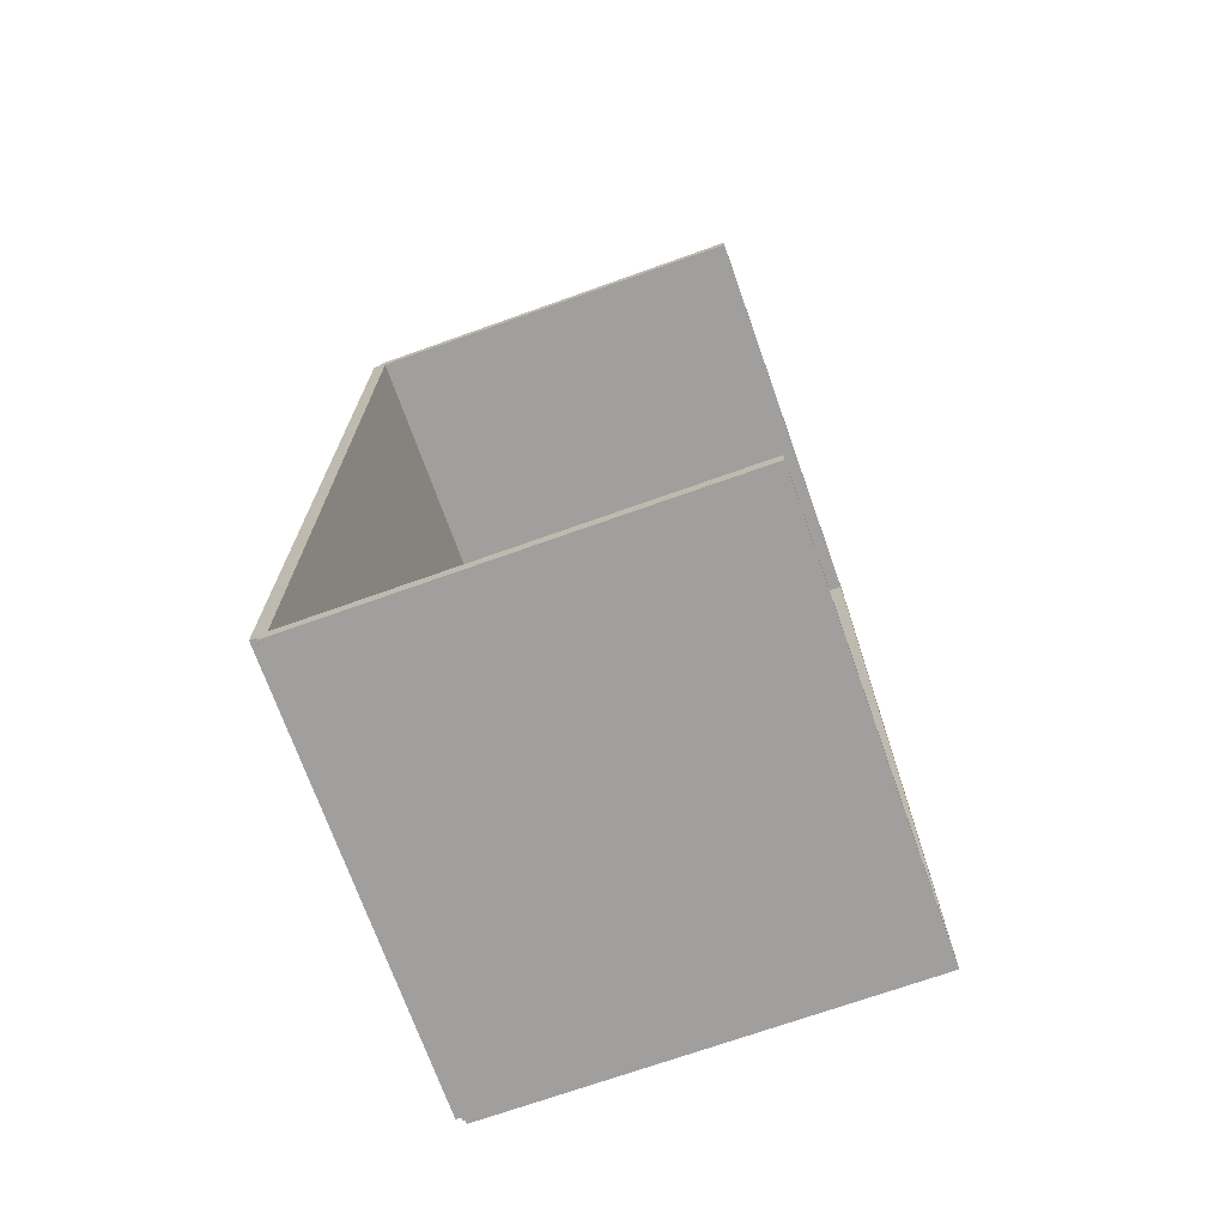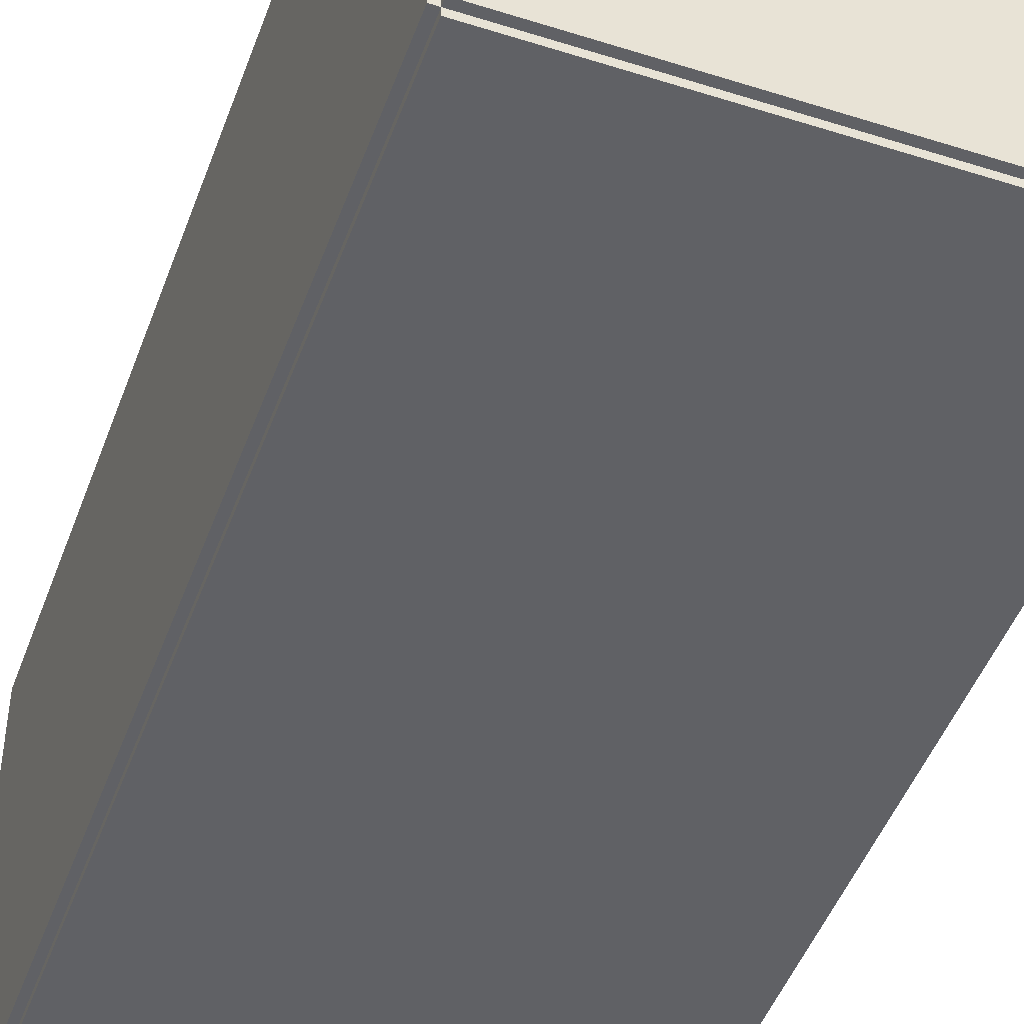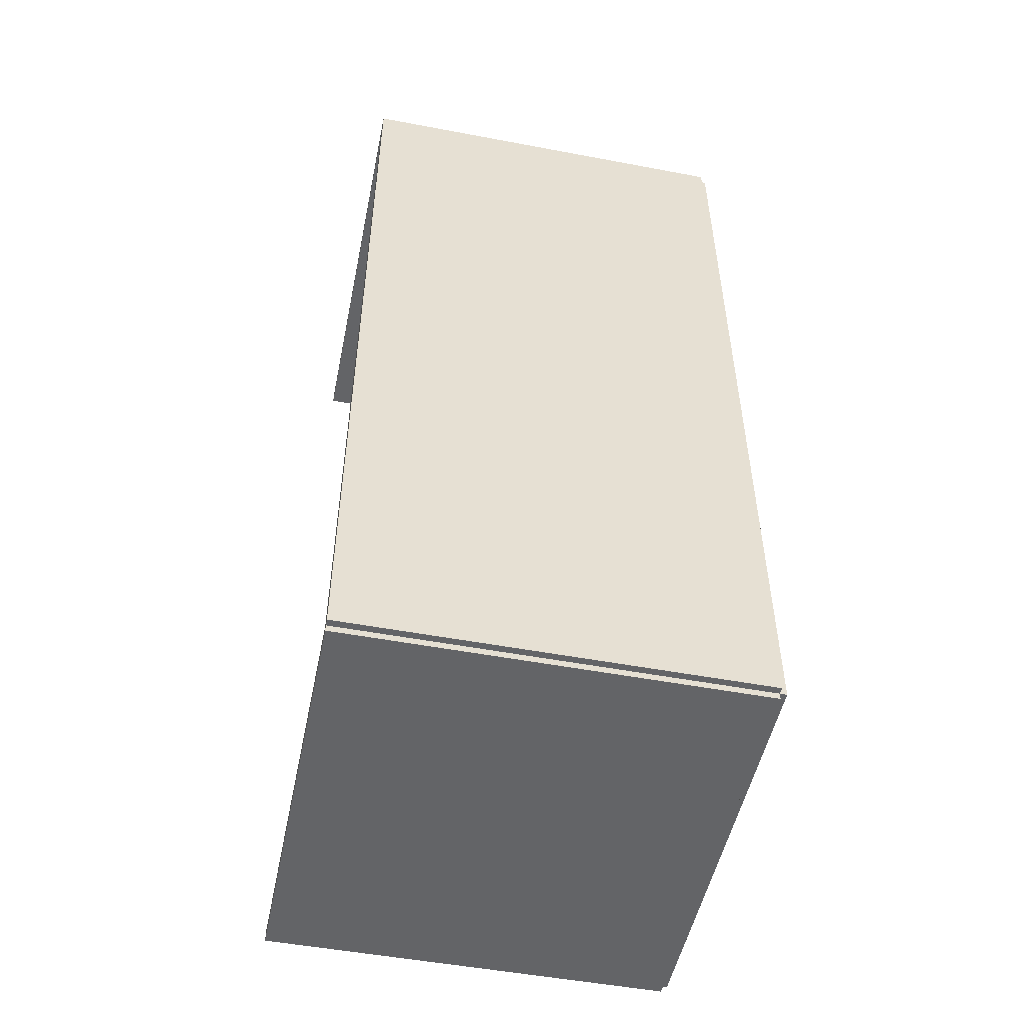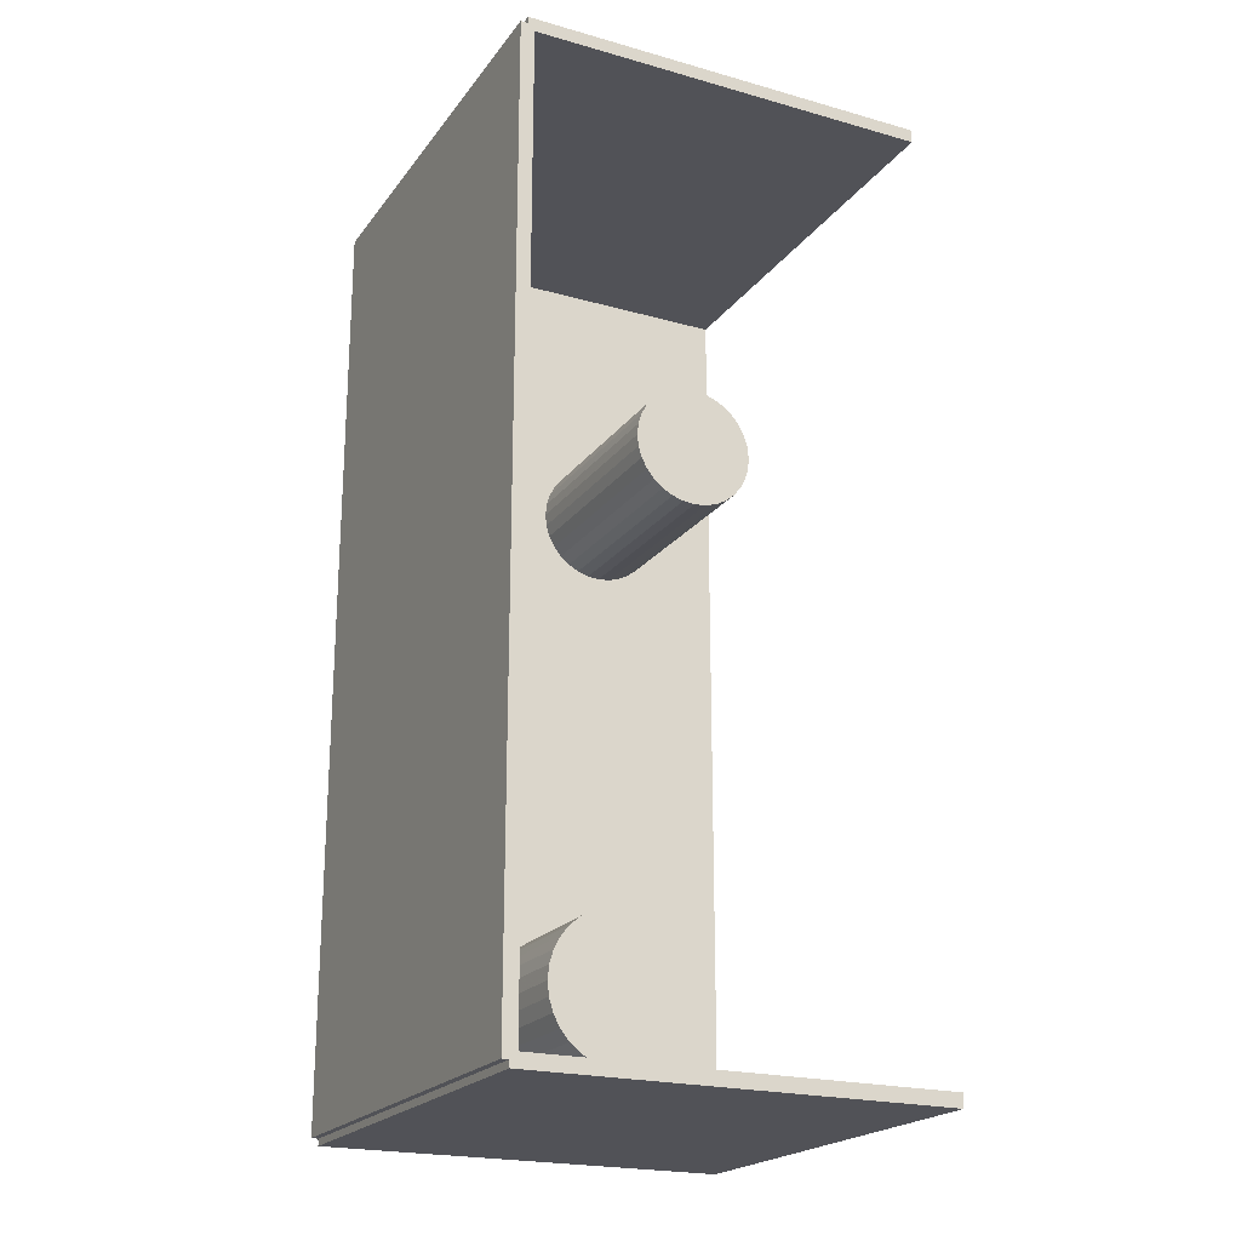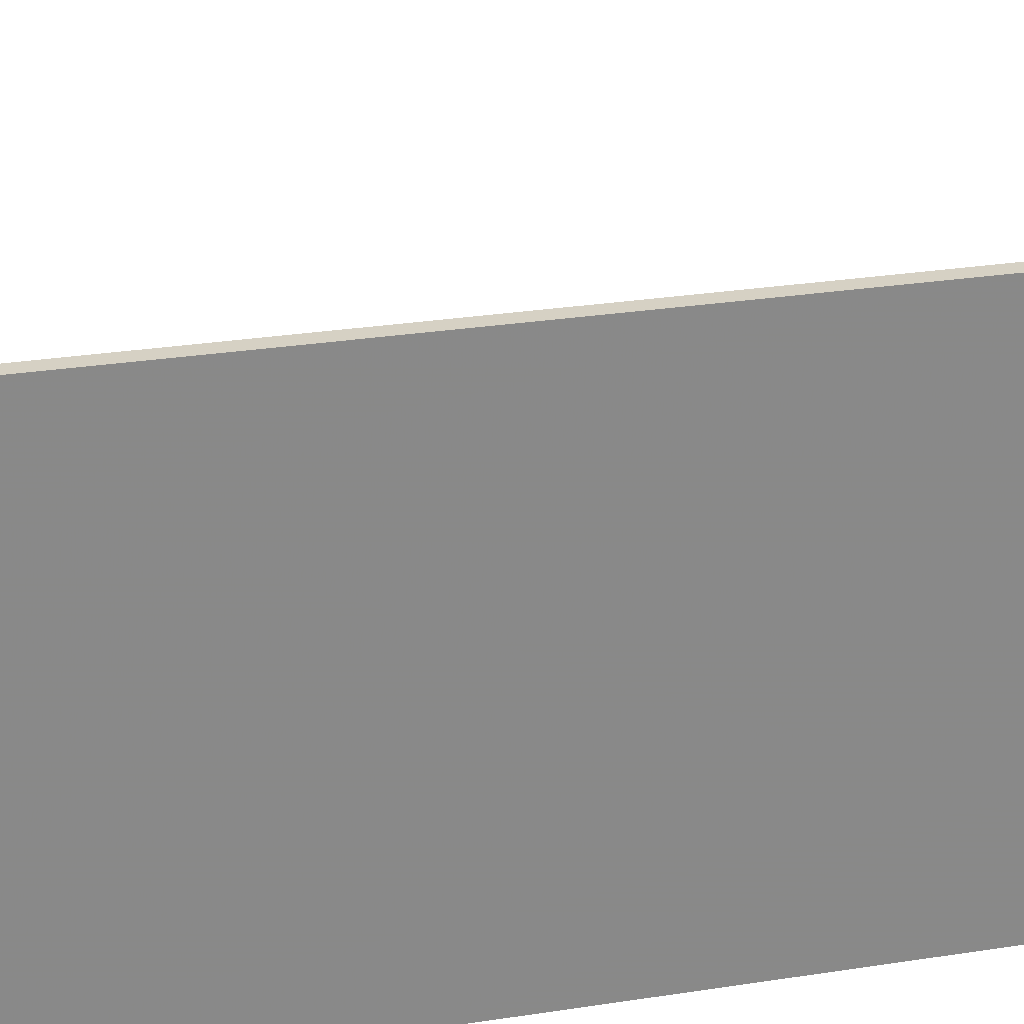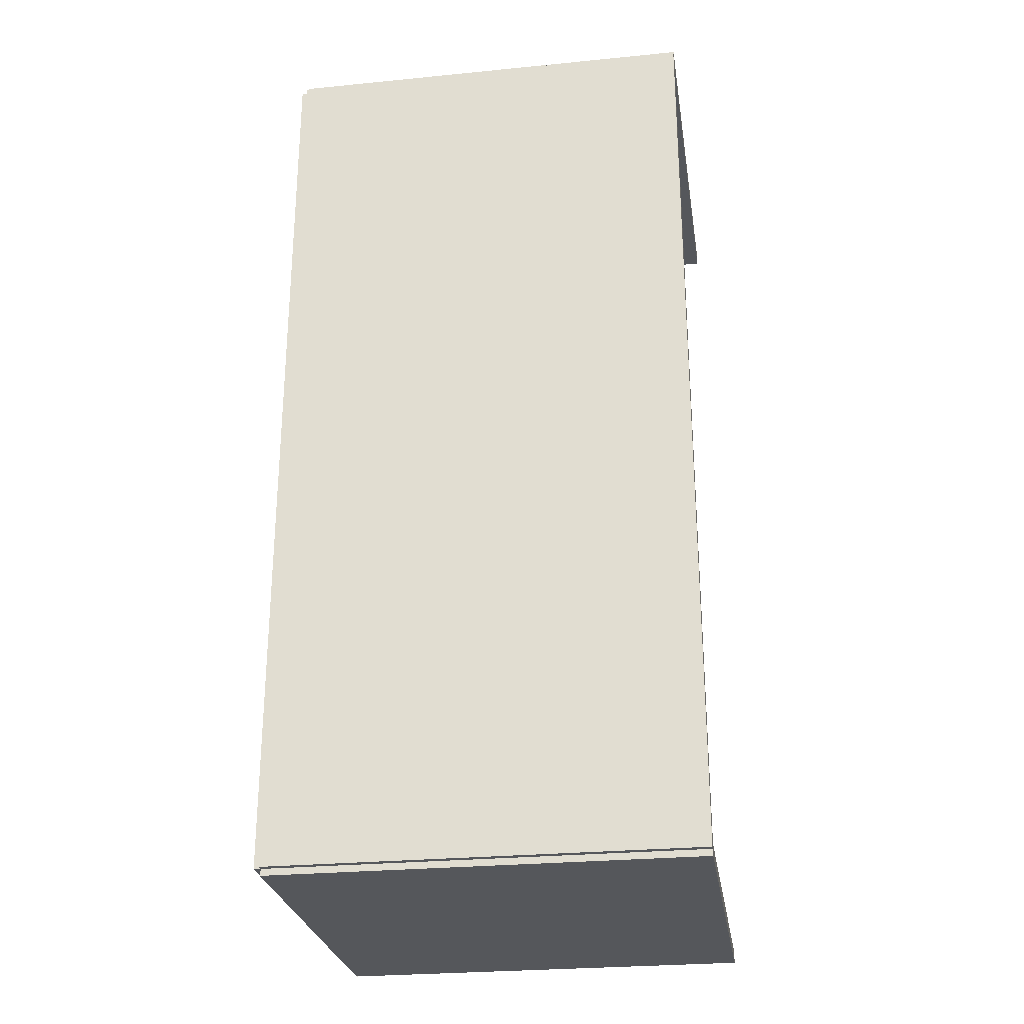
<metadata>
{"format":"obj","ext":"obj","renderer":"f3d","projection":"perspective","resolution":1024,"background":"white","views":[{"elev":-71.4,"azim":19.6,"up":"+Y"},{"elev":-47.5,"azim":-19.7,"up":"+Z"},{"elev":-51.2,"azim":168.4,"up":"+Y"},{"elev":-21.4,"azim":-26.4,"up":"+Y"},{"elev":27.0,"azim":-103.8,"up":"+Z"},{"elev":-27.0,"azim":-81.3,"up":"+Y"}]}
</metadata>
<code>
v -0.08951 -0.2038 -0.003017
v -0.08951 -0.2038 0.003017
v -0.08951 0.2038 -0.003017
v -0.08951 0.2038 0.003017
v 0.08951 -0.2038 -0.003017
v 0.08951 -0.2038 0.003017
v 0.08951 0.2038 -0.003017
v 0.08951 0.2038 0.003017
v -0.08649 -0.2038 0
v -0.09253 -0.2038 0
v -0.08649 0.2038 0
v -0.09253 0.2038 0
v -0.08649 -0.2038 0.1875
v -0.09253 -0.2038 0.1875
v -0.08649 0.2038 0.1875
v -0.09253 0.2038 0.1875
v -0.08951 0.2008 0.1875
v -0.08951 0.2067 0.1875
v -0.08951 0.2008 0
v -0.08951 0.2067 0
v 0.08951 0.2008 0.1875
v 0.08951 0.2067 0.1875
v 0.08951 0.2008 0
v 0.08951 0.2067 0
v -0.08951 -0.2008 0
v -0.08951 -0.2067 0
v -0.08951 -0.2008 0.1875
v -0.08951 -0.2067 0.1875
v 0.08951 -0.2008 0
v 0.08951 -0.2067 0
v 0.08951 -0.2008 0.1875
v 0.08951 -0.2067 0.1875
v 0.03006 0.08295 0.006034
v 0.05706 0.08295 0.006034
v 0.05706 0.08295 0.09908
v 0.03006 0.08295 0.09908
v 0.05654 0.08821 0.006034
v 0.05654 0.08821 0.09908
v 0.055 0.09327 0.006034
v 0.055 0.09327 0.09908
v 0.05251 0.09794 0.006034
v 0.05251 0.09794 0.09908
v 0.04915 0.102 0.006034
v 0.04915 0.102 0.09908
v 0.04506 0.1054 0.006034
v 0.04506 0.1054 0.09908
v 0.04039 0.1079 0.006034
v 0.04039 0.1079 0.09908
v 0.03533 0.1094 0.006034
v 0.03533 0.1094 0.09908
v 0.03006 0.1099 0.006034
v 0.03006 0.1099 0.09908
v 0.0248 0.1094 0.006034
v 0.0248 0.1094 0.09908
v 0.01973 0.1079 0.006034
v 0.01973 0.1079 0.09908
v 0.01507 0.1054 0.006034
v 0.01507 0.1054 0.09908
v 0.01098 0.102 0.006034
v 0.01098 0.102 0.09908
v 0.007619 0.09794 0.006034
v 0.007619 0.09794 0.09908
v 0.005125 0.09327 0.006034
v 0.005125 0.09327 0.09908
v 0.003589 0.08821 0.006034
v 0.003589 0.08821 0.09908
v 0.00307 0.08295 0.006034
v 0.00307 0.08295 0.09908
v 0.003589 0.07768 0.006034
v 0.003589 0.07768 0.09908
v 0.005125 0.07262 0.006034
v 0.005125 0.07262 0.09908
v 0.007619 0.06795 0.006034
v 0.007619 0.06795 0.09908
v 0.01098 0.06386 0.006034
v 0.01098 0.06386 0.09908
v 0.01507 0.0605 0.006034
v 0.01507 0.0605 0.09908
v 0.01973 0.05801 0.006034
v 0.01973 0.05801 0.09908
v 0.0248 0.05647 0.006034
v 0.0248 0.05647 0.09908
v 0.03006 0.05595 0.006034
v 0.03006 0.05595 0.09908
v 0.03533 0.05647 0.006034
v 0.03533 0.05647 0.09908
v 0.04039 0.05801 0.006034
v 0.04039 0.05801 0.09908
v 0.04506 0.0605 0.006034
v 0.04506 0.0605 0.09908
v 0.04915 0.06386 0.006034
v 0.04915 0.06386 0.09908
v 0.05251 0.06795 0.006034
v 0.05251 0.06795 0.09908
v 0.055 0.07262 0.006034
v 0.055 0.07262 0.09908
v 0.05654 0.07768 0.006034
v 0.05654 0.07768 0.09908
v -0.005963 -0.1556 0.006034
v 0.02597 -0.1556 0.006034
v 0.02597 -0.1556 0.1039
v -0.005963 -0.1556 0.1039
v 0.02535 -0.1494 0.006034
v 0.02535 -0.1494 0.1039
v 0.02354 -0.1434 0.006034
v 0.02354 -0.1434 0.1039
v 0.02059 -0.1379 0.006034
v 0.02059 -0.1379 0.1039
v 0.01661 -0.133 0.006034
v 0.01661 -0.133 0.1039
v 0.01178 -0.1291 0.006034
v 0.01178 -0.1291 0.1039
v 0.006256 -0.1261 0.006034
v 0.006256 -0.1261 0.1039
v 0.0002658 -0.1243 0.006034
v 0.0002658 -0.1243 0.1039
v -0.005963 -0.1237 0.006034
v -0.005963 -0.1237 0.1039
v -0.01219 -0.1243 0.006034
v -0.01219 -0.1243 0.1039
v -0.01818 -0.1261 0.006034
v -0.01818 -0.1261 0.1039
v -0.0237 -0.1291 0.006034
v -0.0237 -0.1291 0.1039
v -0.02854 -0.133 0.006034
v -0.02854 -0.133 0.1039
v -0.03251 -0.1379 0.006034
v -0.03251 -0.1379 0.1039
v -0.03546 -0.1434 0.006034
v -0.03546 -0.1434 0.1039
v -0.03728 -0.1494 0.006034
v -0.03728 -0.1494 0.1039
v -0.03789 -0.1556 0.006034
v -0.03789 -0.1556 0.1039
v -0.03728 -0.1619 0.006034
v -0.03728 -0.1619 0.1039
v -0.03546 -0.1678 0.006034
v -0.03546 -0.1678 0.1039
v -0.03251 -0.1734 0.006034
v -0.03251 -0.1734 0.1039
v -0.02854 -0.1782 0.006034
v -0.02854 -0.1782 0.1039
v -0.0237 -0.1822 0.006034
v -0.0237 -0.1822 0.1039
v -0.01818 -0.1851 0.006034
v -0.01818 -0.1851 0.1039
v -0.01219 -0.1869 0.006034
v -0.01219 -0.1869 0.1039
v -0.005963 -0.1876 0.006034
v -0.005963 -0.1876 0.1039
v 0.0002658 -0.1869 0.006034
v 0.0002658 -0.1869 0.1039
v 0.006256 -0.1851 0.006034
v 0.006256 -0.1851 0.1039
v 0.01178 -0.1822 0.006034
v 0.01178 -0.1822 0.1039
v 0.01661 -0.1782 0.006034
v 0.01661 -0.1782 0.1039
v 0.02059 -0.1734 0.006034
v 0.02059 -0.1734 0.1039
v 0.02354 -0.1678 0.006034
v 0.02354 -0.1678 0.1039
v 0.02535 -0.1619 0.006034
v 0.02535 -0.1619 0.1039
f 2 4 1
f 5 2 1
f 1 4 3
f 3 5 1
f 2 8 4
f 6 2 5
f 6 8 2
f 4 8 3
f 7 5 3
f 3 8 7
f 7 6 5
f 8 6 7
f 10 12 9
f 13 10 9
f 9 12 11
f 11 13 9
f 10 16 12
f 14 10 13
f 14 16 10
f 12 16 11
f 15 13 11
f 11 16 15
f 15 14 13
f 16 14 15
f 18 20 17
f 21 18 17
f 17 20 19
f 19 21 17
f 18 24 20
f 22 18 21
f 22 24 18
f 20 24 19
f 23 21 19
f 19 24 23
f 23 22 21
f 24 22 23
f 26 28 25
f 29 26 25
f 25 28 27
f 27 29 25
f 26 32 28
f 30 26 29
f 30 32 26
f 28 32 27
f 31 29 27
f 27 32 31
f 31 30 29
f 32 30 31
f 34 33 37
f 34 37 35
f 35 37 38
f 35 38 36
f 37 33 39
f 37 39 38
f 38 39 40
f 38 40 36
f 39 33 41
f 39 41 40
f 40 41 42
f 40 42 36
f 41 33 43
f 41 43 42
f 42 43 44
f 42 44 36
f 43 33 45
f 43 45 44
f 44 45 46
f 44 46 36
f 45 33 47
f 45 47 46
f 46 47 48
f 46 48 36
f 47 33 49
f 47 49 48
f 48 49 50
f 48 50 36
f 49 33 51
f 49 51 50
f 50 51 52
f 50 52 36
f 51 33 53
f 51 53 52
f 52 53 54
f 52 54 36
f 53 33 55
f 53 55 54
f 54 55 56
f 54 56 36
f 55 33 57
f 55 57 56
f 56 57 58
f 56 58 36
f 57 33 59
f 57 59 58
f 58 59 60
f 58 60 36
f 59 33 61
f 59 61 60
f 60 61 62
f 60 62 36
f 61 33 63
f 61 63 62
f 62 63 64
f 62 64 36
f 63 33 65
f 63 65 64
f 64 65 66
f 64 66 36
f 65 33 67
f 65 67 66
f 66 67 68
f 66 68 36
f 67 33 69
f 67 69 68
f 68 69 70
f 68 70 36
f 69 33 71
f 69 71 70
f 70 71 72
f 70 72 36
f 71 33 73
f 71 73 72
f 72 73 74
f 72 74 36
f 73 33 75
f 73 75 74
f 74 75 76
f 74 76 36
f 75 33 77
f 75 77 76
f 76 77 78
f 76 78 36
f 77 33 79
f 77 79 78
f 78 79 80
f 78 80 36
f 79 33 81
f 79 81 80
f 80 81 82
f 80 82 36
f 81 33 83
f 81 83 82
f 82 83 84
f 82 84 36
f 83 33 85
f 83 85 84
f 84 85 86
f 84 86 36
f 85 33 87
f 85 87 86
f 86 87 88
f 86 88 36
f 87 33 89
f 87 89 88
f 88 89 90
f 88 90 36
f 89 33 91
f 89 91 90
f 90 91 92
f 90 92 36
f 91 33 93
f 91 93 92
f 92 93 94
f 92 94 36
f 93 33 95
f 93 95 94
f 94 95 96
f 94 96 36
f 95 33 97
f 95 97 96
f 96 97 98
f 96 98 36
f 97 33 34
f 97 34 98
f 98 34 35
f 98 35 36
f 100 99 103
f 100 103 101
f 101 103 104
f 101 104 102
f 103 99 105
f 103 105 104
f 104 105 106
f 104 106 102
f 105 99 107
f 105 107 106
f 106 107 108
f 106 108 102
f 107 99 109
f 107 109 108
f 108 109 110
f 108 110 102
f 109 99 111
f 109 111 110
f 110 111 112
f 110 112 102
f 111 99 113
f 111 113 112
f 112 113 114
f 112 114 102
f 113 99 115
f 113 115 114
f 114 115 116
f 114 116 102
f 115 99 117
f 115 117 116
f 116 117 118
f 116 118 102
f 117 99 119
f 117 119 118
f 118 119 120
f 118 120 102
f 119 99 121
f 119 121 120
f 120 121 122
f 120 122 102
f 121 99 123
f 121 123 122
f 122 123 124
f 122 124 102
f 123 99 125
f 123 125 124
f 124 125 126
f 124 126 102
f 125 99 127
f 125 127 126
f 126 127 128
f 126 128 102
f 127 99 129
f 127 129 128
f 128 129 130
f 128 130 102
f 129 99 131
f 129 131 130
f 130 131 132
f 130 132 102
f 131 99 133
f 131 133 132
f 132 133 134
f 132 134 102
f 133 99 135
f 133 135 134
f 134 135 136
f 134 136 102
f 135 99 137
f 135 137 136
f 136 137 138
f 136 138 102
f 137 99 139
f 137 139 138
f 138 139 140
f 138 140 102
f 139 99 141
f 139 141 140
f 140 141 142
f 140 142 102
f 141 99 143
f 141 143 142
f 142 143 144
f 142 144 102
f 143 99 145
f 143 145 144
f 144 145 146
f 144 146 102
f 145 99 147
f 145 147 146
f 146 147 148
f 146 148 102
f 147 99 149
f 147 149 148
f 148 149 150
f 148 150 102
f 149 99 151
f 149 151 150
f 150 151 152
f 150 152 102
f 151 99 153
f 151 153 152
f 152 153 154
f 152 154 102
f 153 99 155
f 153 155 154
f 154 155 156
f 154 156 102
f 155 99 157
f 155 157 156
f 156 157 158
f 156 158 102
f 157 99 159
f 157 159 158
f 158 159 160
f 158 160 102
f 159 99 161
f 159 161 160
f 160 161 162
f 160 162 102
f 161 99 163
f 161 163 162
f 162 163 164
f 162 164 102
f 163 99 100
f 163 100 164
f 164 100 101
f 164 101 102

</code>
